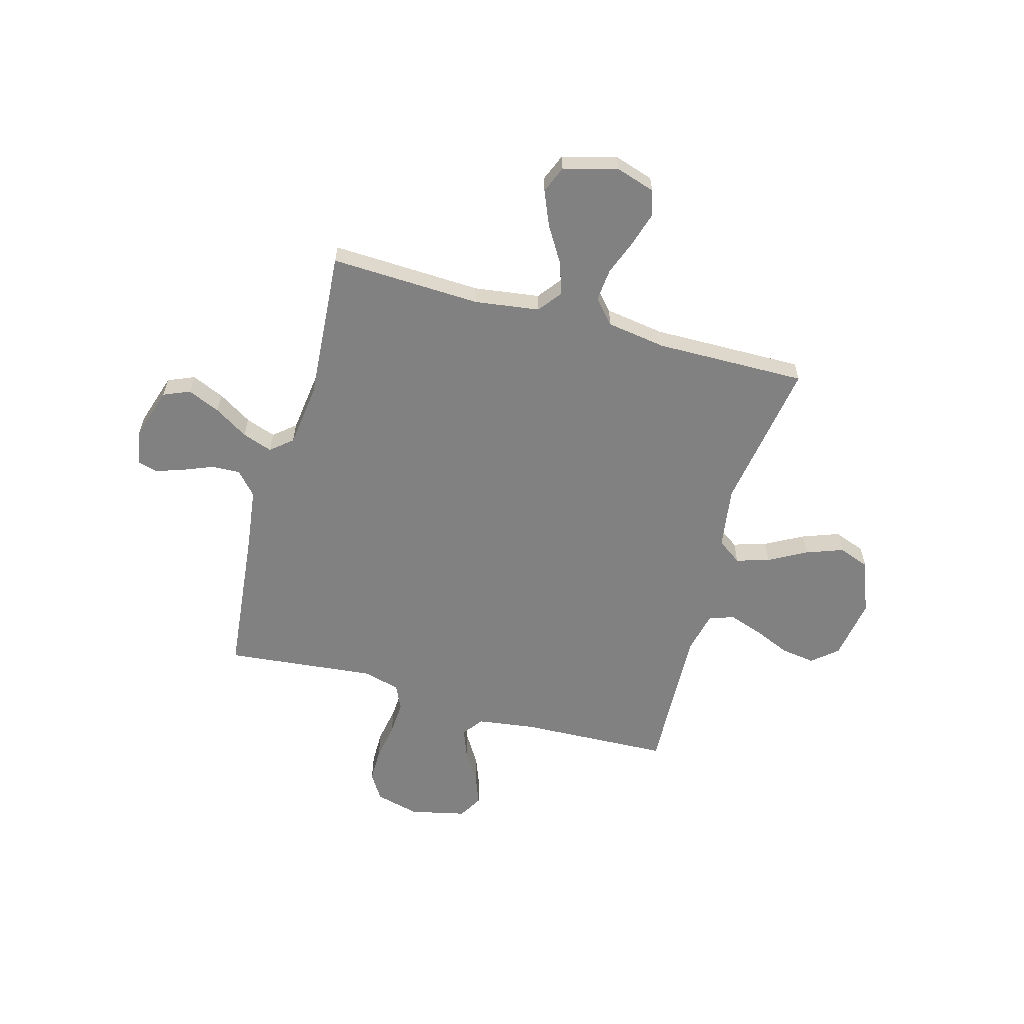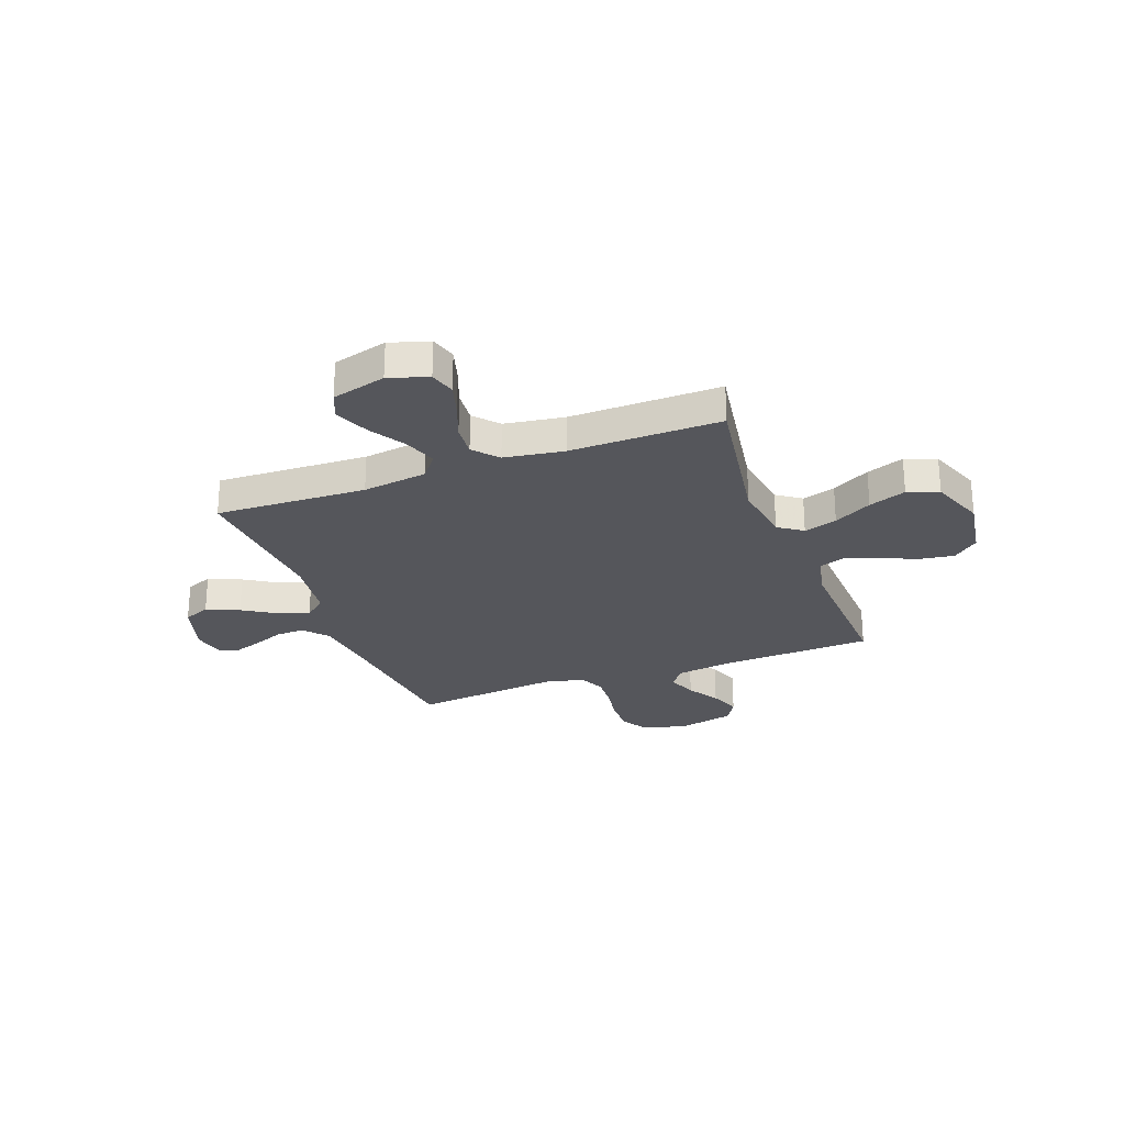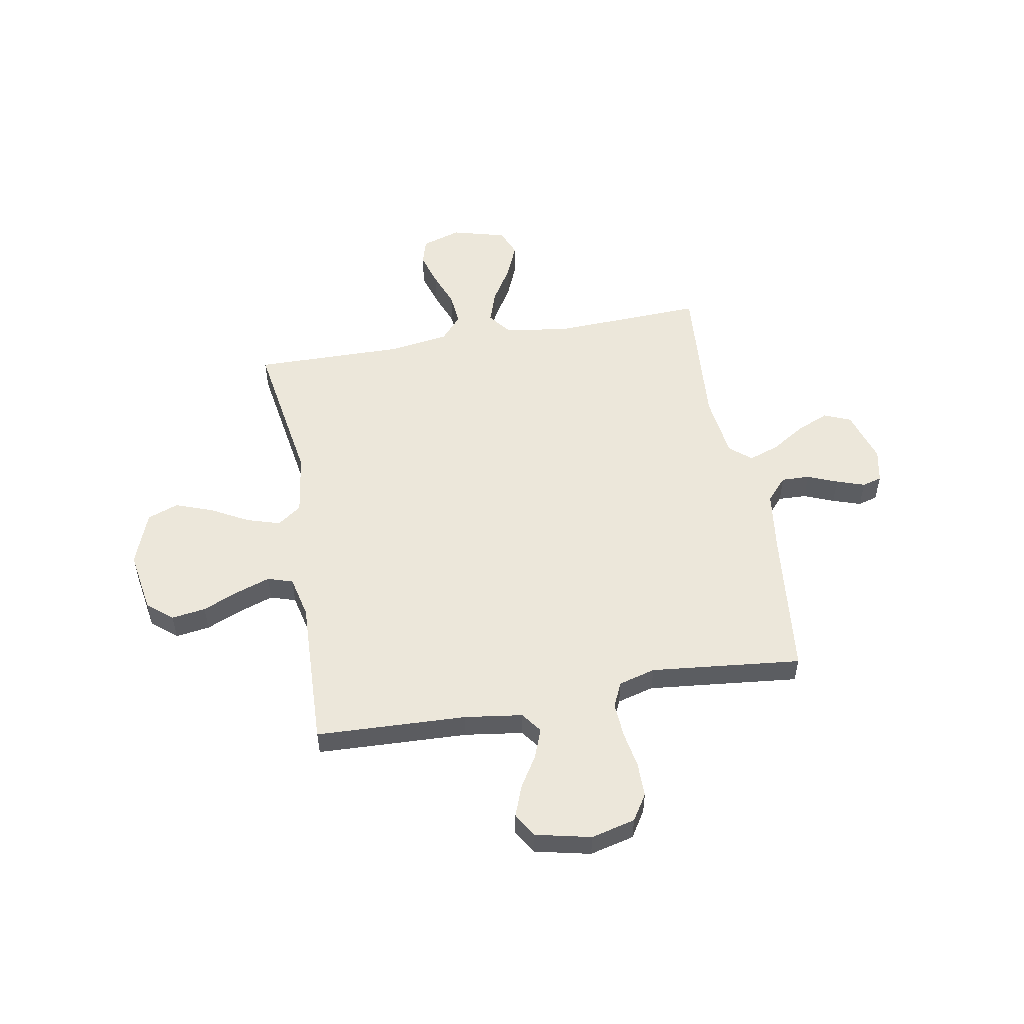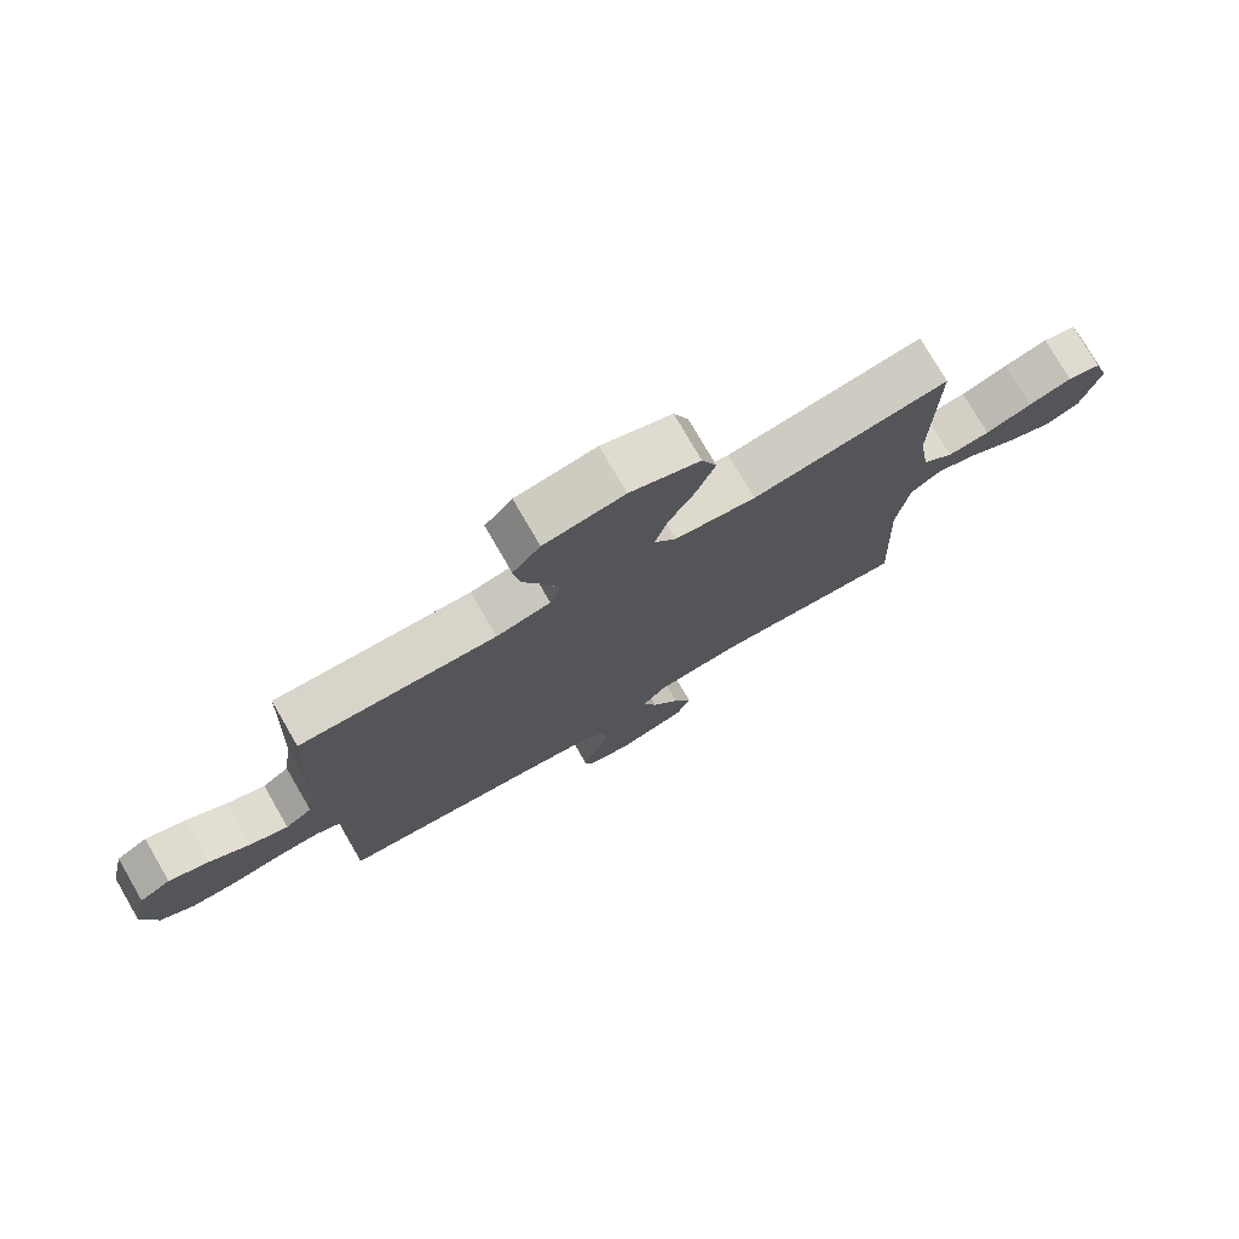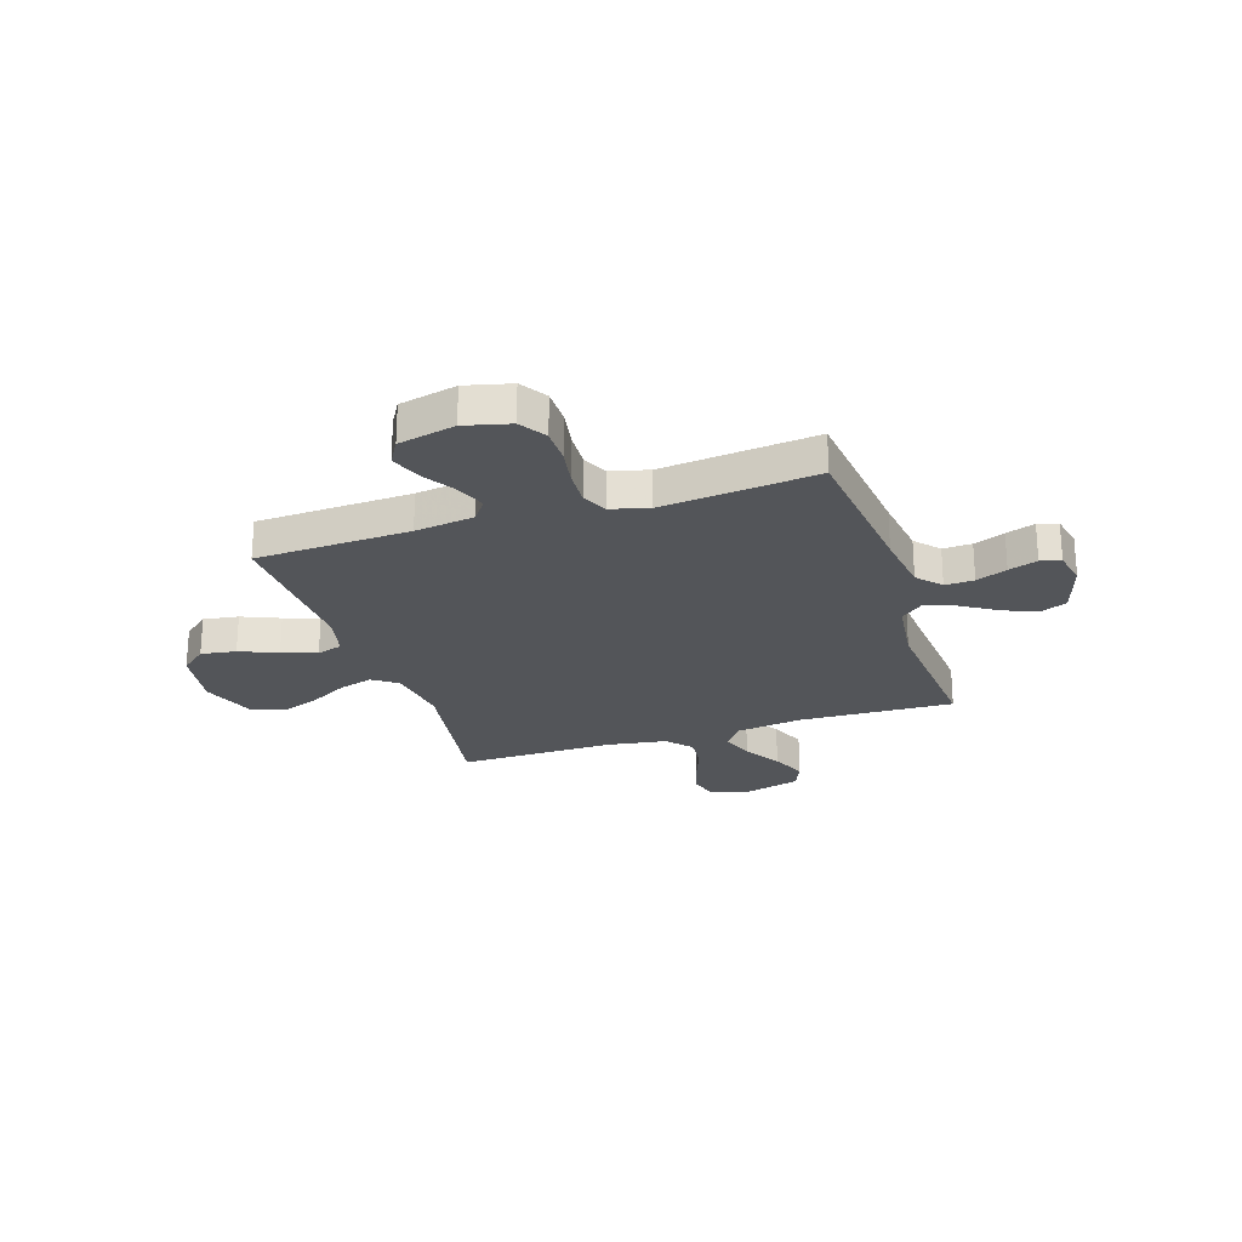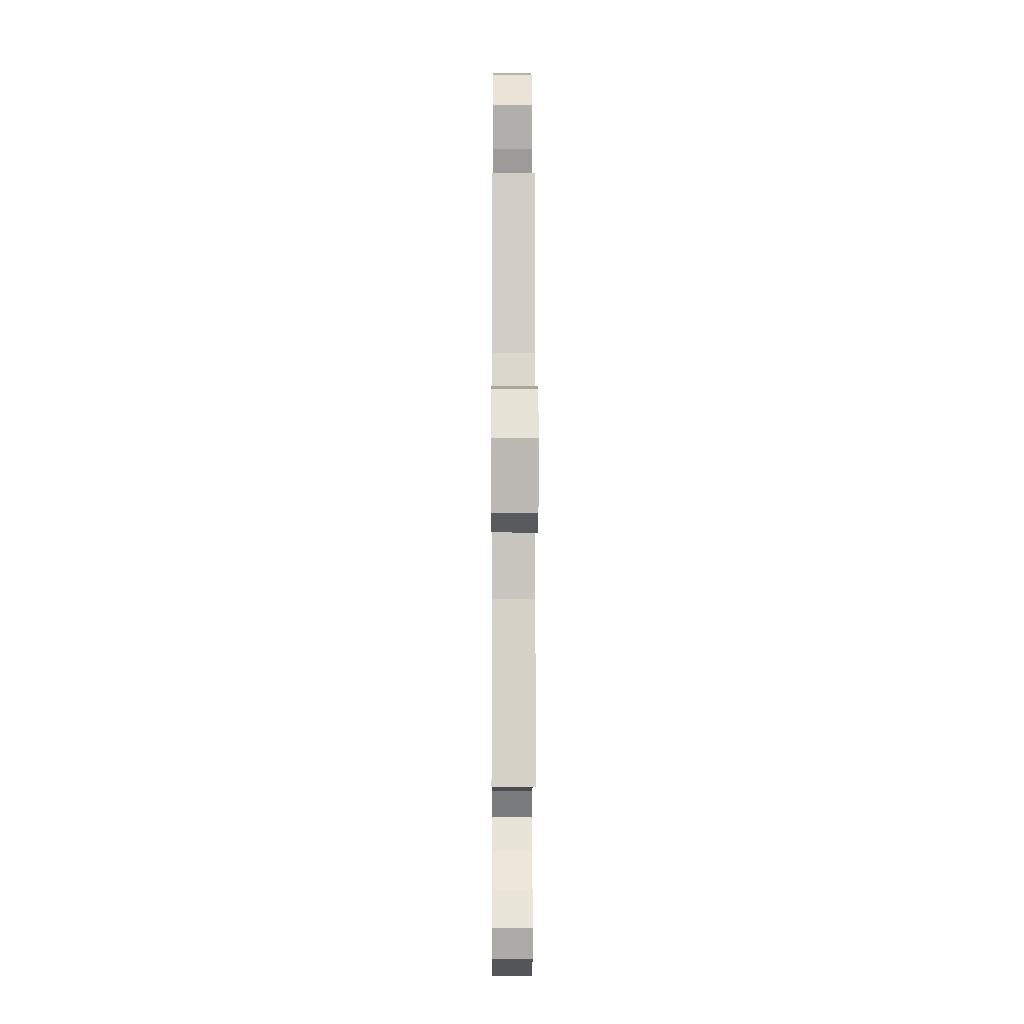
<metadata>
{"format":"obj","ext":"obj","renderer":"f3d","projection":"perspective","resolution":1024,"background":"white","views":[{"elev":-60.4,"azim":-105.5,"up":"+Y"},{"elev":-26.2,"azim":-69.5,"up":"+Y"},{"elev":53.1,"azim":79.9,"up":"+Y"},{"elev":76.8,"azim":149.9,"up":"+Z"},{"elev":-24.4,"azim":108.1,"up":"+Y"},{"elev":-8.3,"azim":-90.3,"up":"+Z"}]}
</metadata>
<code>
v -0.5 0.07 0.5
v -0.2 0.07 0.452
v -0.076 0.07 0.47
v -0.042 0.07 0.518
v -0.062 0.07 0.584
v -0.103 0.07 0.659
v -0.13 0.07 0.733
v -0.107 0.07 0.795
v 0 0.07 0.835
v 0.123 0.07 0.815
v 0.165 0.07 0.765
v 0.155 0.07 0.697
v 0.124 0.07 0.624
v 0.101 0.07 0.557
v 0.117 0.07 0.507
v 0.2 0.07 0.488
v 0.5 0.07 0.5
v 0.512 0.07 0.2
v 0.528 0.07 0.085
v 0.569 0.07 0.055
v 0.627 0.07 0.077
v 0.69 0.07 0.116
v 0.751 0.07 0.139
v 0.799 0.07 0.111
v 0.824 0.07 0
v 0.802 0.07 -0.088
v 0.75 0.07 -0.121
v 0.681 0.07 -0.121
v 0.607 0.07 -0.108
v 0.538 0.07 -0.104
v 0.489 0.07 -0.127
v 0.469 0.07 -0.2
v 0.5 0.07 -0.5
v 0.2 0.07 -0.532
v 0.08 0.07 -0.548
v 0.034 0.07 -0.589
v 0.036 0.07 -0.645
v 0.06 0.07 -0.705
v 0.079 0.07 -0.761
v 0.068 0.07 -0.8
v 0 0.07 -0.814
v -0.106 0.07 -0.781
v -0.128 0.07 -0.728
v -0.1 0.07 -0.663
v -0.058 0.07 -0.596
v -0.037 0.07 -0.536
v -0.073 0.07 -0.493
v -0.2 0.07 -0.477
v -0.5 0.07 -0.5
v -0.488 0.07 -0.2
v -0.506 0.07 -0.071
v -0.553 0.07 -0.035
v -0.618 0.07 -0.057
v -0.69 0.07 -0.101
v -0.759 0.07 -0.13
v -0.813 0.07 -0.108
v -0.842 0.07 0
v -0.817 0.07 0.078
v -0.765 0.07 0.093
v -0.698 0.07 0.073
v -0.627 0.07 0.046
v -0.562 0.07 0.04
v -0.514 0.07 0.082
v -0.496 0.07 0.2
v -0.5 0 0.5
v -0.2 0 0.452
v -0.076 0 0.47
v -0.042 0 0.518
v -0.062 0 0.584
v -0.103 0 0.659
v -0.13 0 0.733
v -0.107 0 0.795
v 0 0 0.835
v 0.123 0 0.815
v 0.165 0 0.765
v 0.155 0 0.697
v 0.124 0 0.624
v 0.101 0 0.557
v 0.117 0 0.507
v 0.2 0 0.488
v 0.5 0 0.5
v 0.512 0 0.2
v 0.528 0 0.085
v 0.569 0 0.055
v 0.627 0 0.077
v 0.69 0 0.116
v 0.751 0 0.139
v 0.799 0 0.111
v 0.824 0 0
v 0.802 0 -0.088
v 0.75 0 -0.121
v 0.681 0 -0.121
v 0.607 0 -0.108
v 0.538 0 -0.104
v 0.489 0 -0.127
v 0.469 0 -0.2
v 0.5 0 -0.5
v 0.2 0 -0.532
v 0.08 0 -0.548
v 0.034 0 -0.589
v 0.036 0 -0.645
v 0.06 0 -0.705
v 0.079 0 -0.761
v 0.068 0 -0.8
v 0 0 -0.814
v -0.106 0 -0.781
v -0.128 0 -0.728
v -0.1 0 -0.663
v -0.058 0 -0.596
v -0.037 0 -0.536
v -0.073 0 -0.493
v -0.2 0 -0.477
v -0.5 0 -0.5
v -0.488 0 -0.2
v -0.506 0 -0.071
v -0.553 0 -0.035
v -0.618 0 -0.057
v -0.69 0 -0.101
v -0.759 0 -0.13
v -0.813 0 -0.108
v -0.842 0 0
v -0.817 0 0.078
v -0.765 0 0.093
v -0.698 0 0.073
v -0.627 0 0.046
v -0.562 0 0.04
v -0.514 0 0.082
v -0.496 0 0.2
f 59 60 61
f 58 59 61
f 57 58 61
f 56 57 61
f 55 56 61
f 54 55 61
f 53 54 61
f 52 53 61 62
f 51 52 62 63
f 48 49 50
f 51 63 64
f 50 51 64
f 48 50 64
f 47 48 64
f 43 44 45
f 42 43 45
f 41 42 45
f 40 41 45
f 39 40 45
f 38 39 45
f 37 38 45
f 36 37 45 46
f 64 1 2
f 47 64 2
f 46 47 2
f 36 46 2
f 35 36 2
f 27 28 29
f 26 27 29
f 25 26 29
f 24 25 29
f 23 24 29
f 22 23 29
f 21 22 29
f 20 21 29 30
f 19 20 30 31
f 16 17 18
f 19 31 32
f 18 19 32
f 16 18 32
f 15 16 32
f 11 12 13
f 10 11 13
f 9 10 13
f 8 9 13
f 7 8 13
f 6 7 13
f 5 6 13
f 4 5 13 14
f 3 4 14 15
f 34 35 2 3
f 32 33 34
f 15 32 34
f 3 15 34
f 125 124 123
f 125 123 122
f 125 122 121
f 125 121 120
f 125 120 119
f 125 119 118
f 125 118 117
f 126 125 117 116
f 127 126 116 115
f 114 113 112
f 128 127 115
f 128 115 114
f 128 114 112
f 128 112 111
f 109 108 107
f 109 107 106
f 109 106 105
f 109 105 104
f 109 104 103
f 109 103 102
f 109 102 101
f 110 109 101 100
f 66 65 128
f 66 128 111
f 66 111 110
f 66 110 100
f 66 100 99
f 93 92 91
f 93 91 90
f 93 90 89
f 93 89 88
f 93 88 87
f 93 87 86
f 93 86 85
f 94 93 85 84
f 95 94 84 83
f 82 81 80
f 96 95 83
f 96 83 82
f 96 82 80
f 96 80 79
f 77 76 75
f 77 75 74
f 77 74 73
f 77 73 72
f 77 72 71
f 77 71 70
f 77 70 69
f 78 77 69 68
f 79 78 68 67
f 67 66 99 98
f 98 97 96
f 98 96 79
f 98 79 67
f 1 65 66 2
f 2 66 67 3
f 3 67 68 4
f 4 68 69 5
f 5 69 70 6
f 6 70 71 7
f 7 71 72 8
f 8 72 73 9
f 9 73 74 10
f 10 74 75 11
f 11 75 76 12
f 12 76 77 13
f 13 77 78 14
f 14 78 79 15
f 15 79 80 16
f 16 80 81 17
f 17 81 82 18
f 18 82 83 19
f 19 83 84 20
f 20 84 85 21
f 21 85 86 22
f 22 86 87 23
f 23 87 88 24
f 24 88 89 25
f 25 89 90 26
f 26 90 91 27
f 27 91 92 28
f 28 92 93 29
f 29 93 94 30
f 30 94 95 31
f 31 95 96 32
f 32 96 97 33
f 33 97 98 34
f 34 98 99 35
f 35 99 100 36
f 36 100 101 37
f 37 101 102 38
f 38 102 103 39
f 39 103 104 40
f 40 104 105 41
f 41 105 106 42
f 42 106 107 43
f 43 107 108 44
f 44 108 109 45
f 45 109 110 46
f 46 110 111 47
f 47 111 112 48
f 48 112 113 49
f 49 113 114 50
f 50 114 115 51
f 51 115 116 52
f 52 116 117 53
f 53 117 118 54
f 54 118 119 55
f 55 119 120 56
f 56 120 121 57
f 57 121 122 58
f 58 122 123 59
f 59 123 124 60
f 60 124 125 61
f 61 125 126 62
f 62 126 127 63
f 63 127 128 64
f 64 128 65 1

</code>
